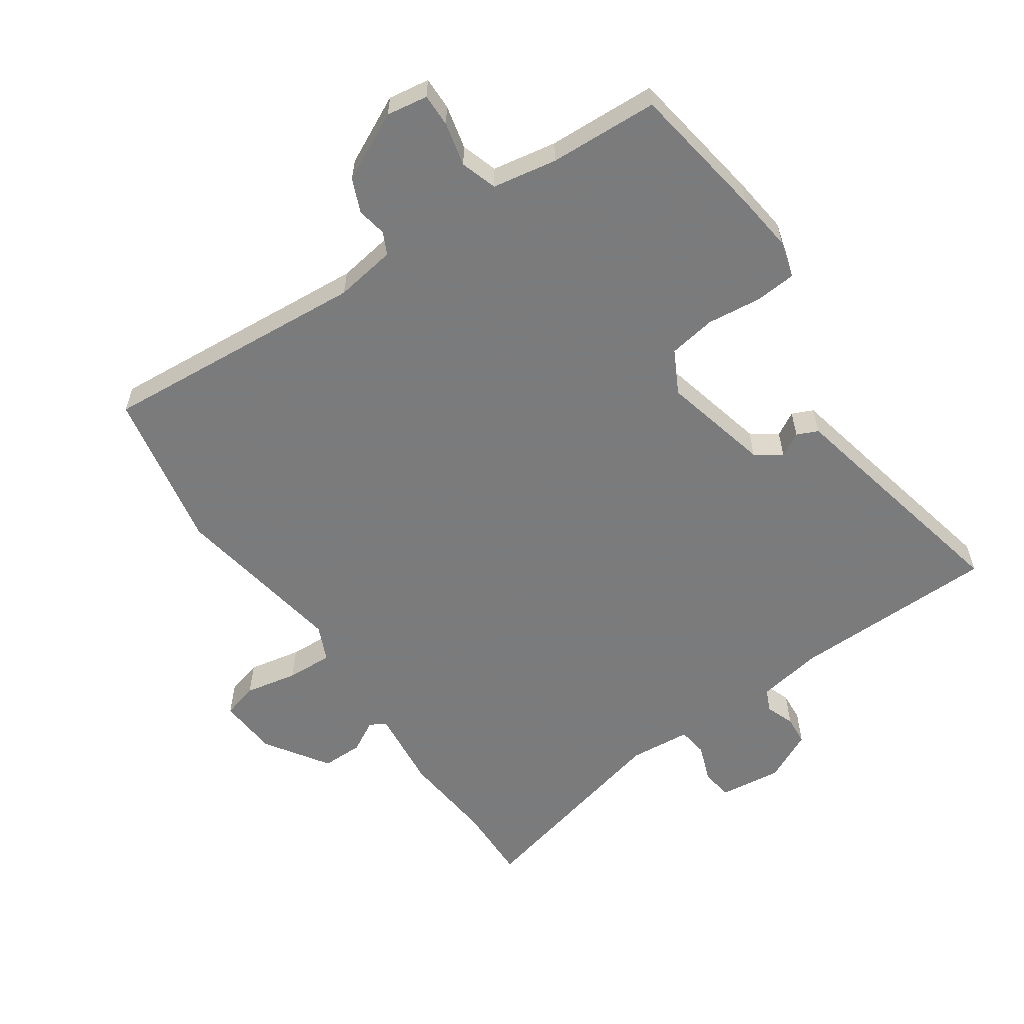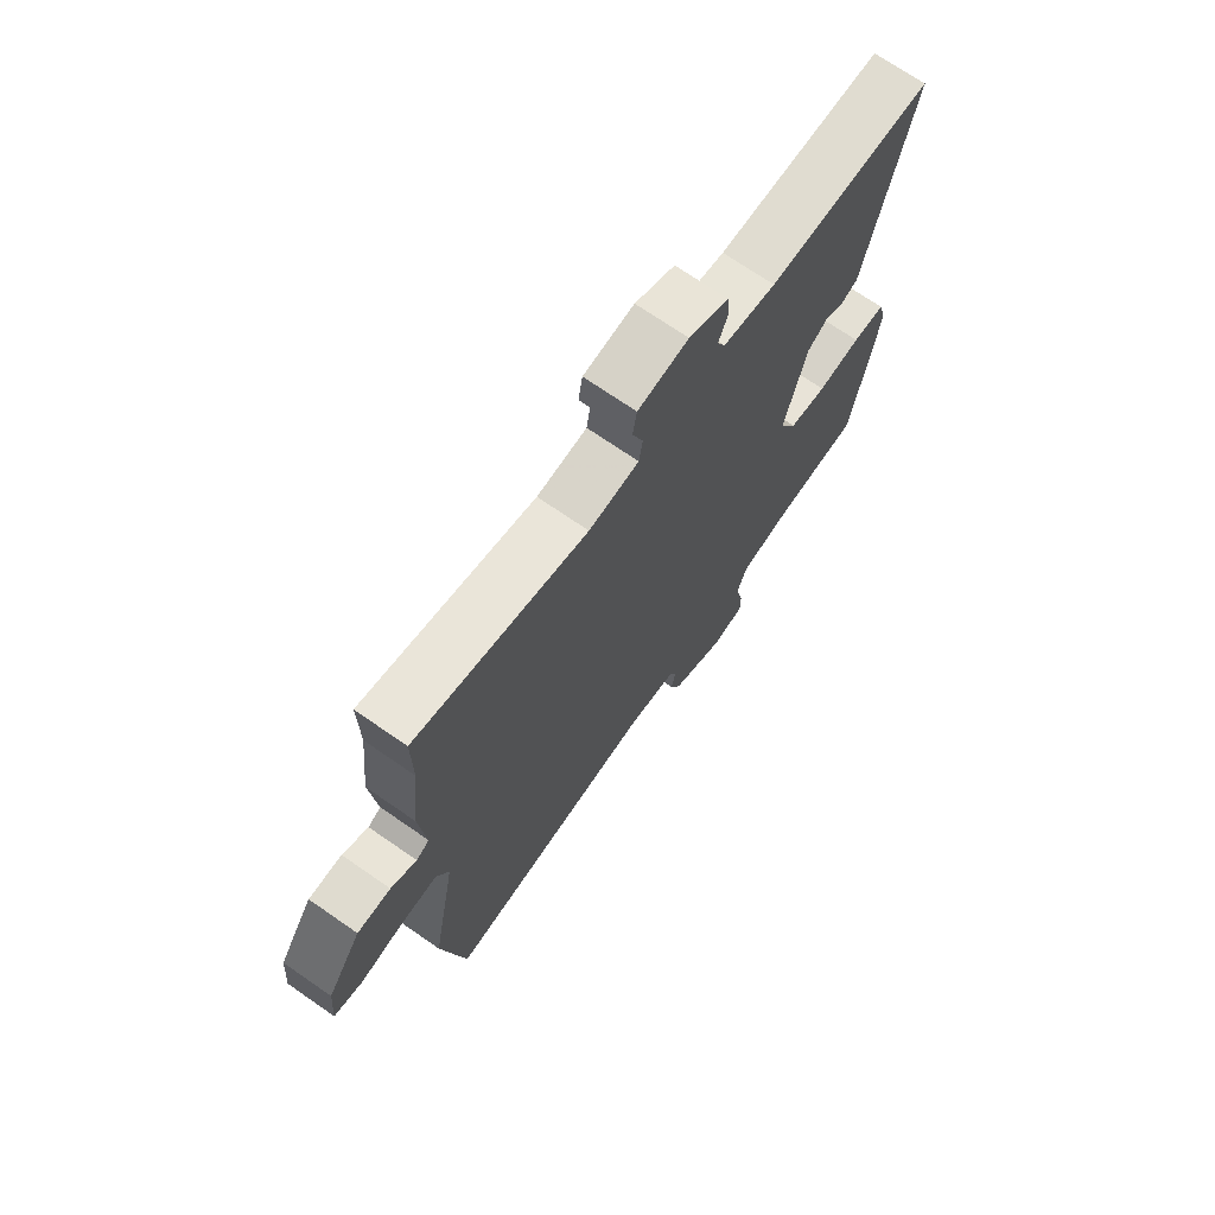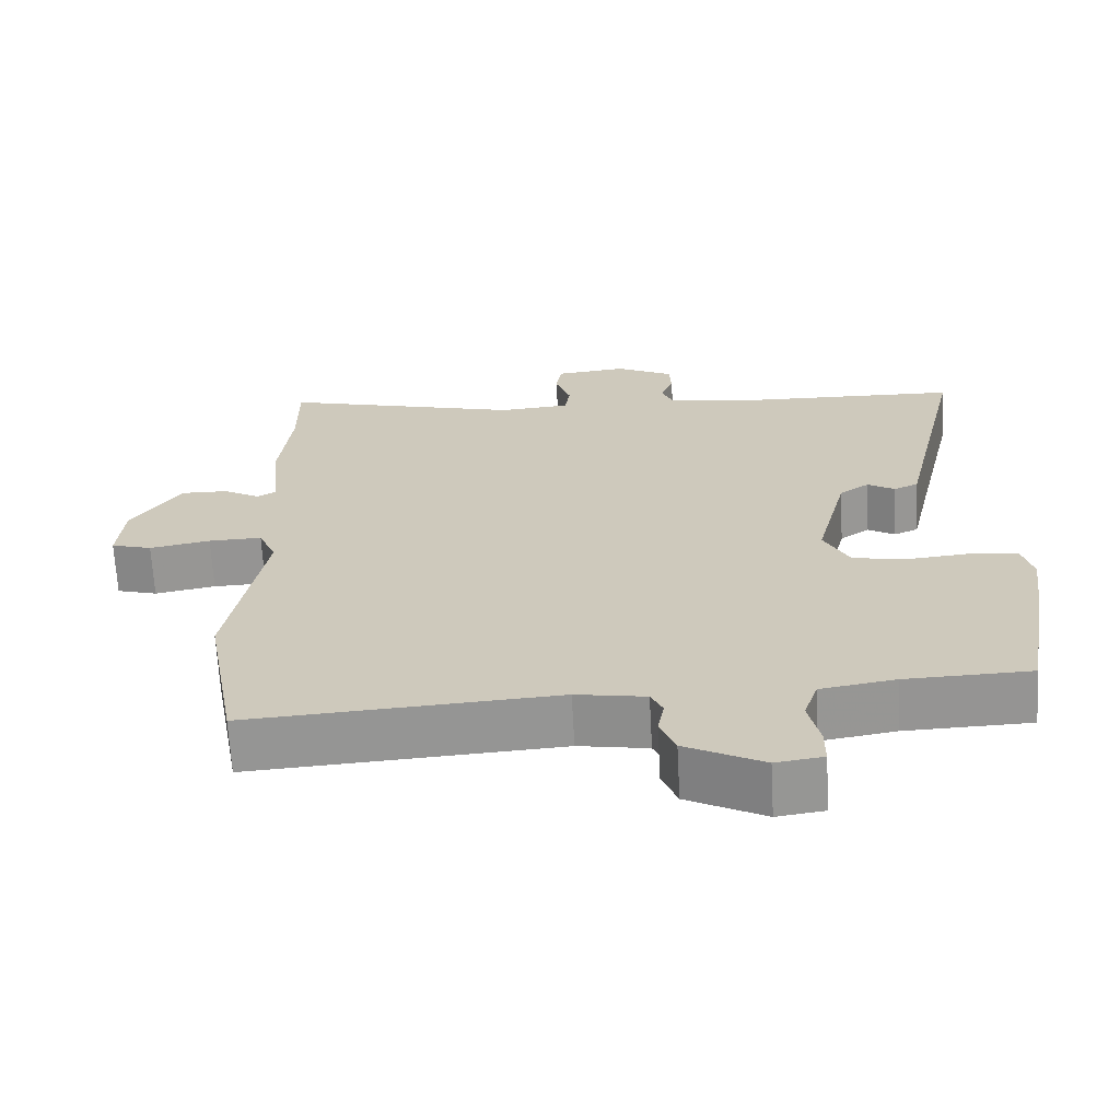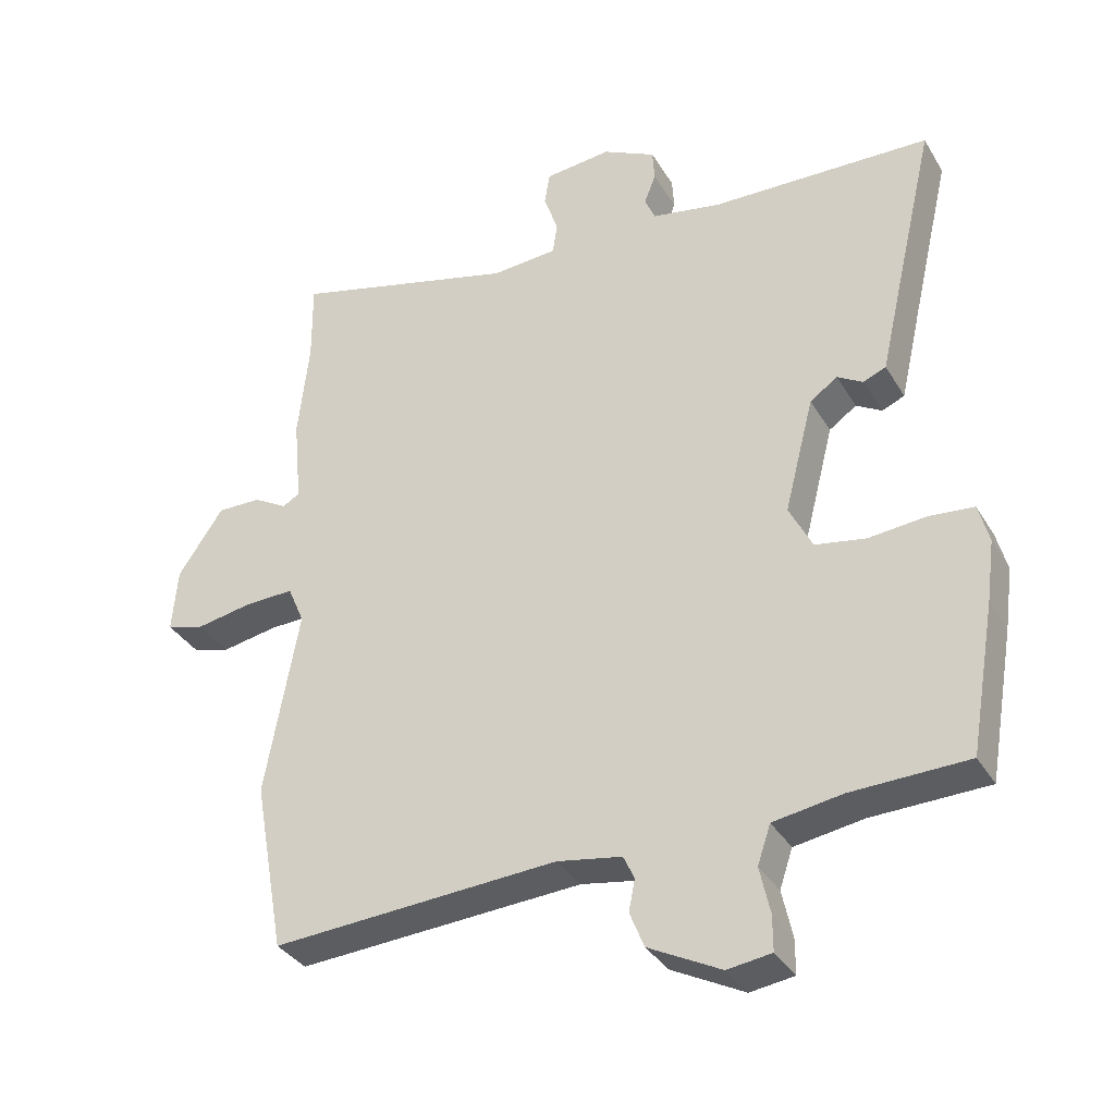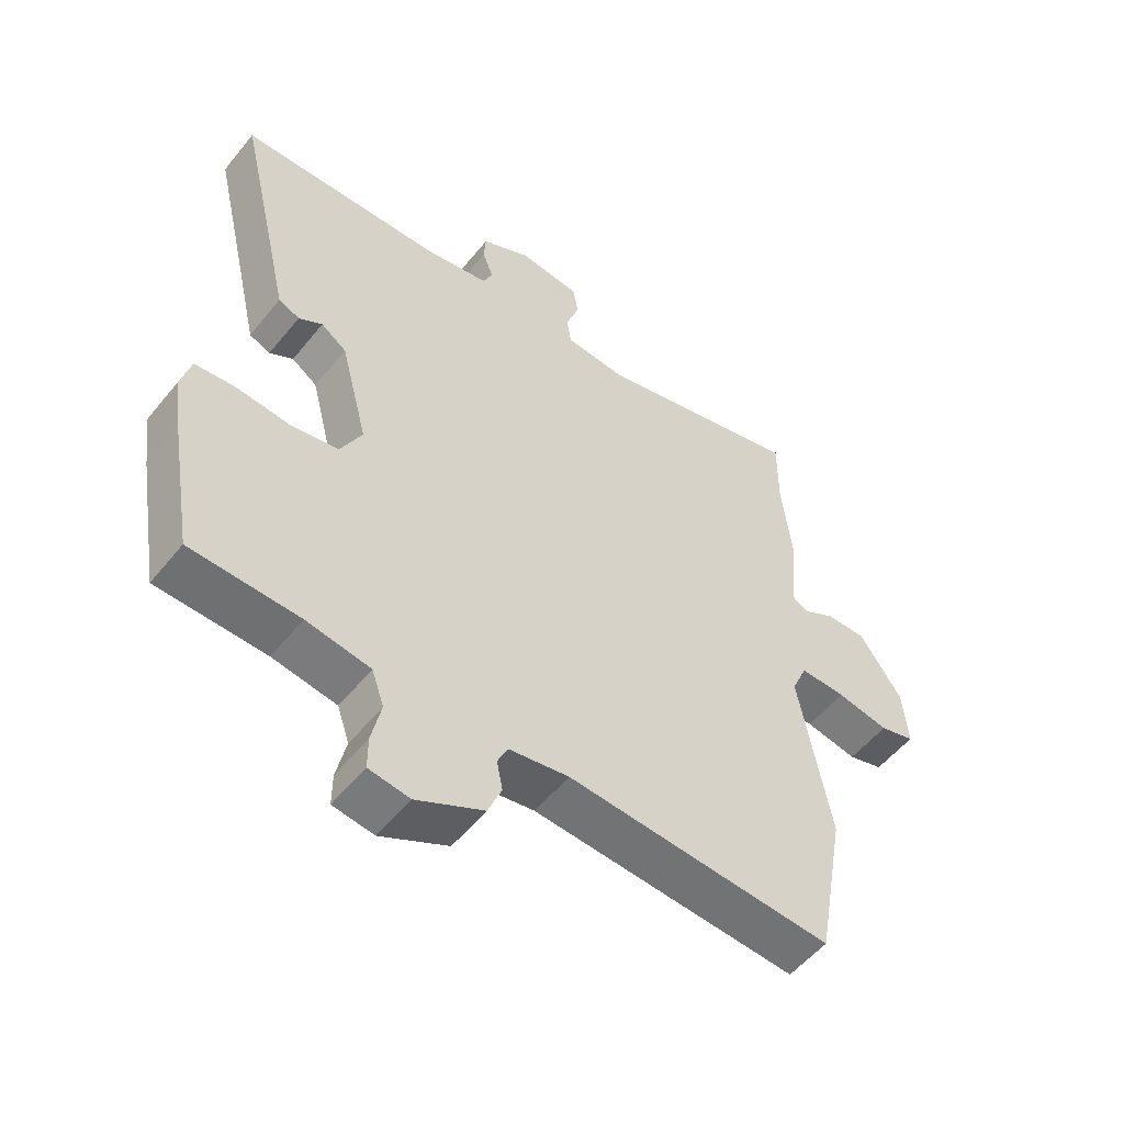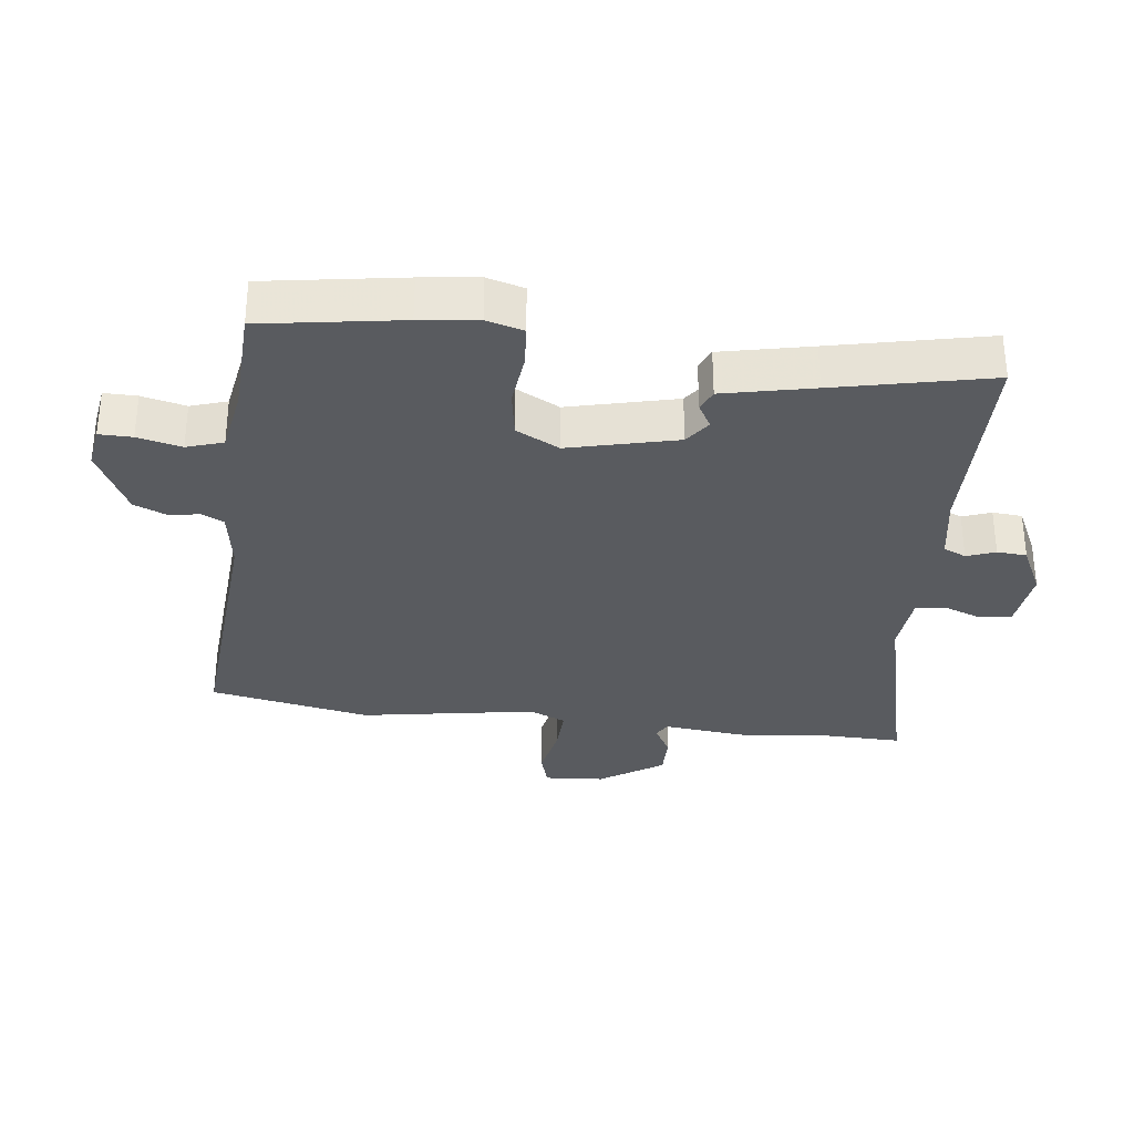
<metadata>
{"format":"obj","ext":"obj","renderer":"f3d","projection":"perspective","resolution":1024,"background":"white","views":[{"elev":-58.4,"azim":-146.4,"up":"+Y"},{"elev":71.3,"azim":124.7,"up":"+Z"},{"elev":-66.9,"azim":-176.9,"up":"+Z"},{"elev":-34.8,"azim":-153.1,"up":"+Z"},{"elev":-54.0,"azim":-38.1,"up":"+Z"},{"elev":-32.2,"azim":-97.7,"up":"+Y"}]}
</metadata>
<code>
v 0.532 0.07 -0.322
v 0.487 0.07 -0.571
v 0.071 0.07 -0.545
v -0.023 0.07 -0.561
v -0.039 0.07 -0.595
v -0.03 0.07 -0.641
v -0.051 0.07 -0.693
v -0.156 0.07 -0.747
v -0.22 0.07 -0.738
v -0.22 0.07 -0.687
v -0.205 0.07 -0.619
v -0.224 0.07 -0.563
v -0.324 0.07 -0.547
v -0.493 0.07 -0.542
v -0.53 0.07 -0.328
v -0.542 0.07 -0.239
v -0.527 0.07 -0.182
v -0.463 0.07 -0.176
v -0.379 0.07 -0.184
v -0.306 0.07 -0.171
v -0.272 0.07 -0.104
v -0.315 0.07 0.063
v -0.355 0.07 0.091
v -0.392 0.07 0.069
v -0.425 0.07 0.083
v -0.457 0.07 0.222
v -0.513 0.07 0.462
v -0.194 0.07 0.472
v -0.092 0.07 0.491
v -0.077 0.07 0.526
v -0.094 0.07 0.57
v -0.091 0.07 0.616
v -0.014 0.07 0.655
v 0.083 0.07 0.645
v 0.091 0.07 0.597
v 0.07 0.07 0.537
v 0.077 0.07 0.491
v 0.173 0.07 0.484
v 0.501 0.07 0.57
v 0.5 0.07 0.451
v 0.516 0.07 0.306
v 0.504 0.07 0.179
v 0.529 0.07 0.165
v 0.578 0.07 0.193
v 0.642 0.07 0.194
v 0.708 0.07 0.097
v 0.716 0.07 0.004
v 0.661 0.07 -0.012
v 0.579 0.07 0.003
v 0.507 0.07 0.005
v 0.483 0.07 -0.051
v 0.532 0 -0.322
v 0.487 0 -0.571
v 0.071 0 -0.545
v -0.023 0 -0.561
v -0.039 0 -0.595
v -0.03 0 -0.641
v -0.051 0 -0.693
v -0.156 0 -0.747
v -0.22 0 -0.738
v -0.22 0 -0.687
v -0.205 0 -0.619
v -0.224 0 -0.563
v -0.324 0 -0.547
v -0.493 0 -0.542
v -0.53 0 -0.328
v -0.542 0 -0.239
v -0.527 0 -0.182
v -0.463 0 -0.176
v -0.379 0 -0.184
v -0.306 0 -0.171
v -0.272 0 -0.104
v -0.315 0 0.063
v -0.355 0 0.091
v -0.392 0 0.069
v -0.425 0 0.083
v -0.457 0 0.222
v -0.513 0 0.462
v -0.194 0 0.472
v -0.092 0 0.491
v -0.077 0 0.526
v -0.094 0 0.57
v -0.091 0 0.616
v -0.014 0 0.655
v 0.083 0 0.645
v 0.091 0 0.597
v 0.07 0 0.537
v 0.077 0 0.491
v 0.173 0 0.484
v 0.501 0 0.57
v 0.5 0 0.451
v 0.516 0 0.306
v 0.504 0 0.179
v 0.529 0 0.165
v 0.578 0 0.193
v 0.642 0 0.194
v 0.708 0 0.097
v 0.716 0 0.004
v 0.661 0 -0.012
v 0.579 0 0.003
v 0.507 0 0.005
v 0.483 0 -0.051
f 47 48 49
f 46 47 49
f 45 46 49
f 44 45 49
f 43 44 49
f 42 43 49 50
f 40 41 42
f 38 39 40
f 37 38 40 42
f 34 35 36
f 33 34 36
f 32 33 36
f 31 32 36
f 30 31 36
f 29 30 36 37
f 42 50 51
f 37 42 51
f 29 37 51
f 28 29 51
f 23 24 25 26
f 28 51 1
f 27 28 1
f 26 27 1
f 23 26 1
f 22 23 1
f 17 18 19
f 16 17 19
f 15 16 19
f 14 15 19
f 13 14 19
f 12 13 19 20
f 9 10 11
f 8 9 11
f 7 8 11
f 6 7 11
f 5 6 11
f 12 20 21
f 11 12 21
f 5 11 21
f 4 5 21
f 1 2 3
f 4 21 22
f 3 4 22
f 1 3 22
f 100 99 98
f 100 98 97
f 100 97 96
f 100 96 95
f 100 95 94
f 101 100 94 93
f 93 92 91
f 91 90 89
f 93 91 89 88
f 87 86 85
f 87 85 84
f 87 84 83
f 87 83 82
f 87 82 81
f 88 87 81 80
f 102 101 93
f 102 93 88
f 102 88 80
f 102 80 79
f 77 76 75 74
f 52 102 79
f 52 79 78
f 52 78 77
f 52 77 74
f 52 74 73
f 70 69 68
f 70 68 67
f 70 67 66
f 70 66 65
f 70 65 64
f 71 70 64 63
f 62 61 60
f 62 60 59
f 62 59 58
f 62 58 57
f 62 57 56
f 72 71 63
f 72 63 62
f 72 62 56
f 72 56 55
f 54 53 52
f 73 72 55
f 73 55 54
f 73 54 52
f 1 52 53 2
f 2 53 54 3
f 3 54 55 4
f 4 55 56 5
f 5 56 57 6
f 6 57 58 7
f 7 58 59 8
f 8 59 60 9
f 9 60 61 10
f 10 61 62 11
f 11 62 63 12
f 12 63 64 13
f 13 64 65 14
f 14 65 66 15
f 15 66 67 16
f 16 67 68 17
f 17 68 69 18
f 18 69 70 19
f 19 70 71 20
f 20 71 72 21
f 21 72 73 22
f 22 73 74 23
f 23 74 75 24
f 24 75 76 25
f 25 76 77 26
f 26 77 78 27
f 27 78 79 28
f 28 79 80 29
f 29 80 81 30
f 30 81 82 31
f 31 82 83 32
f 32 83 84 33
f 33 84 85 34
f 34 85 86 35
f 35 86 87 36
f 36 87 88 37
f 37 88 89 38
f 38 89 90 39
f 39 90 91 40
f 40 91 92 41
f 41 92 93 42
f 42 93 94 43
f 43 94 95 44
f 44 95 96 45
f 45 96 97 46
f 46 97 98 47
f 47 98 99 48
f 48 99 100 49
f 49 100 101 50
f 50 101 102 51
f 51 102 52 1

</code>
